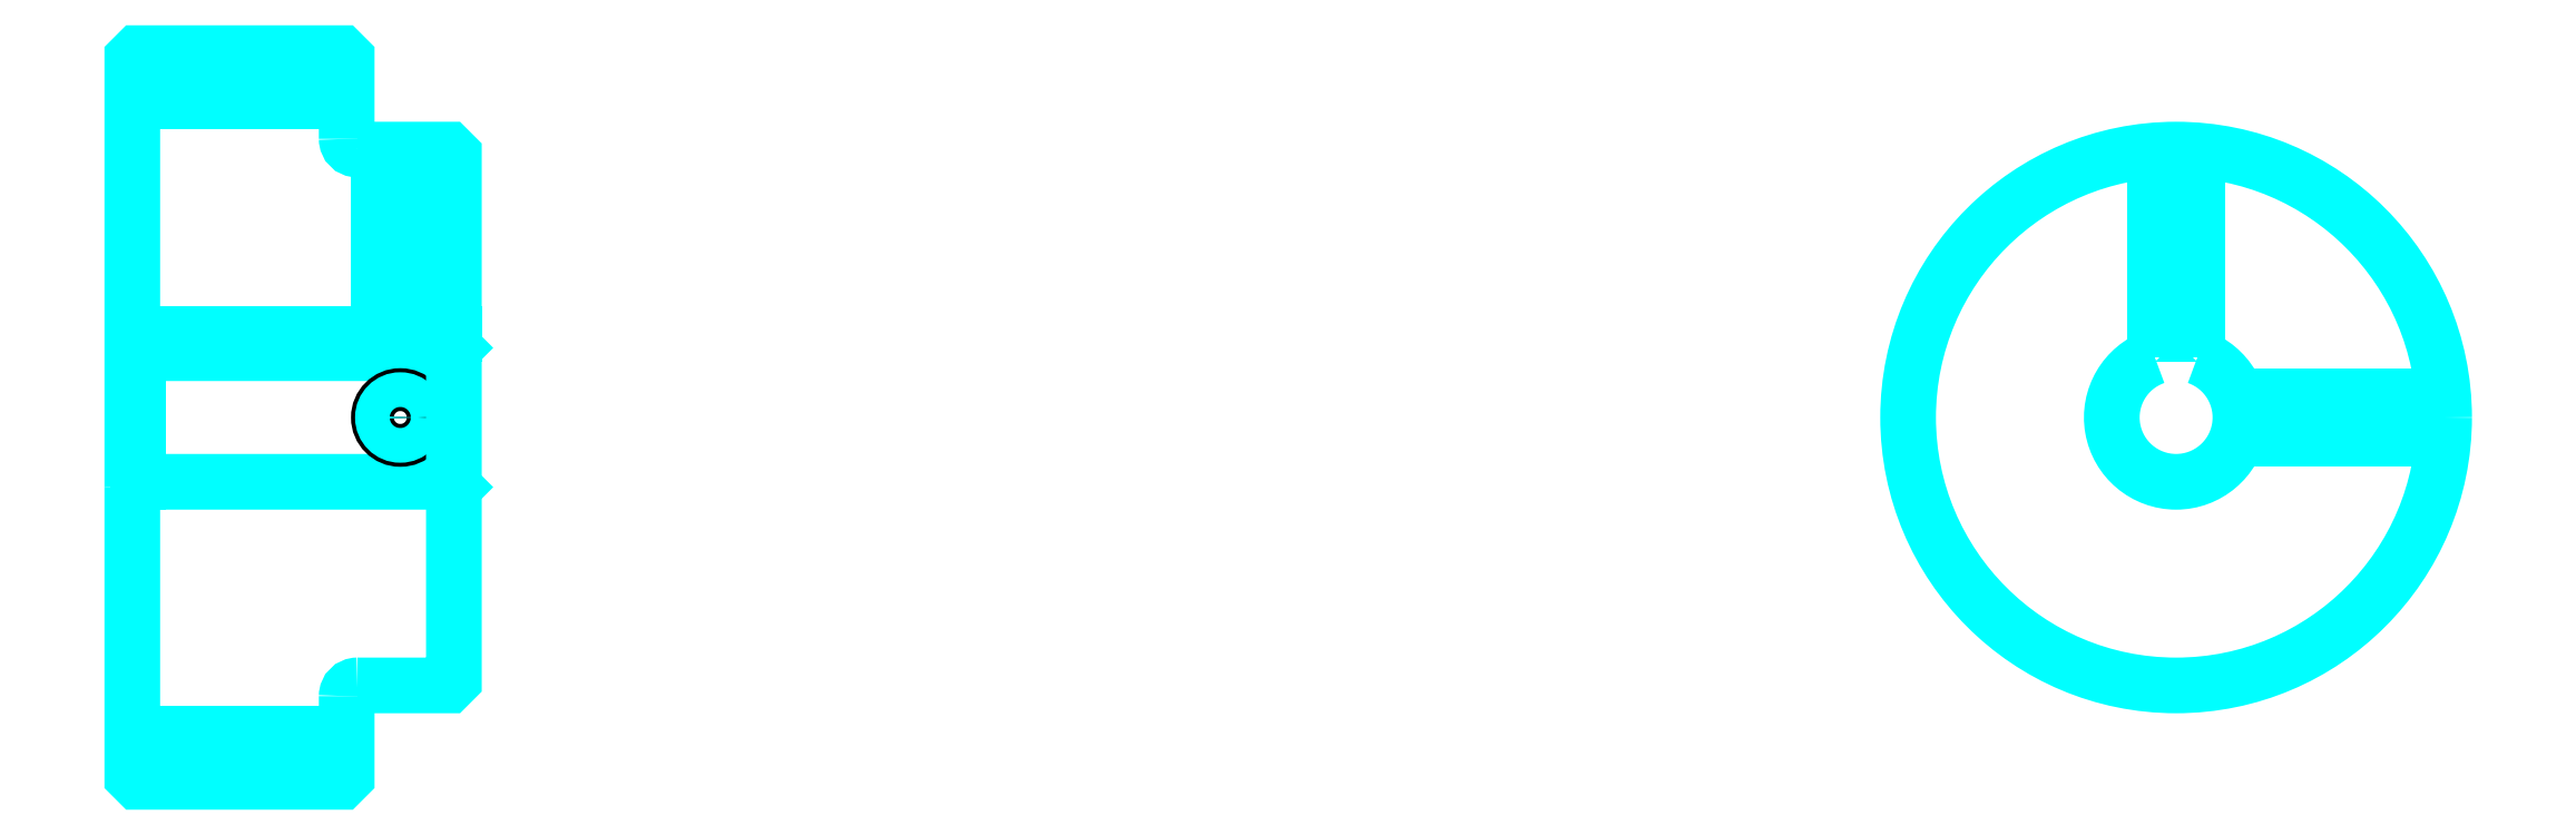
<metadata>
{"format":"dxf","ext":"dxf","renderer":"ezdxf+matplotlib","layout":"modelspace","background":"white","min_lineweight":24,"dpi":150}
</metadata>
<code>
0
SECTION
2
ENTITIES
0
LINE
8
0
10
140.9
20
171.2
30
0
11
160.9
21
171.2
31
0
0
LINE
8
0
10
140.9
20
112.2
30
0
11
160.9
21
112.2
31
0
0
LINE
8
0
10
170.4
20
135.7
30
0
11
170.9
21
135.2
31
0
0
LINE
8
0
10
170.4
20
147.7
30
0
11
170.9
21
148.2
31
0
0
LINE
8
0
10
141.4
20
147.7
30
0
11
141.4
21
135.7
31
0
0
POLYLINE
8
0
66
1
10
0
20
0
30
0
70
2
0
VERTEX
8
0
10
140.9
20
135.2
30
0
70
0
0
VERTEX
8
0
10
141.4
20
135.7
30
0
70
0
0
VERTEX
8
0
10
170.4
20
135.7
30
0
70
0
0
VERTEX
8
0
10
170.4
20
147.7
30
0
70
0
0
VERTEX
8
0
10
141.4
20
147.7
30
0
70
0
0
VERTEX
8
0
10
140.9
20
148.2
30
0
70
0
0
SEQEND
8
0
0
ARC
8
0
10
161.9
20
167.7
30
0
40
1
50
180
51
270
0
ARC
8
0
10
161.9
20
115.7
30
0
40
1
50
90
51
180
0
ARC
8
0
10
331.5
20
141.7
30
0
40
6
50
109.5
51
70.53
0
POLYLINE
8
0
66
1
10
0
20
0
30
0
70
2
0
VERTEX
8
0
10
333.5
20
147.4
30
0
70
0
0
VERTEX
8
0
10
333.5
20
149.5
30
0
70
0
0
VERTEX
8
0
10
329.5
20
149.5
30
0
70
0
0
VERTEX
8
0
10
329.5
20
147.4
30
0
70
0
0
SEQEND
8
0
0
LINE
8
0
10
140.9
20
149.5
30
0
11
170.9
21
149.5
31
0
0
POLYLINE
8
0
66
1
10
0
20
0
30
0
70
2
0
VERTEX
8
0
10
167.9
20
166.7
30
0
70
0
0
VERTEX
8
0
10
167.9
20
149.5
30
0
70
0
0
SEQEND
8
0
0
POLYLINE
8
0
66
1
10
0
20
0
30
0
70
2
0
VERTEX
8
0
10
163.9
20
166.7
30
0
70
0
0
VERTEX
8
0
10
163.9
20
149.5
30
0
70
0
0
SEQEND
8
0
0
POLYLINE
8
0
66
1
10
0
20
0
30
0
70
2
0
VERTEX
8
0
10
167.5
20
166.7
30
0
70
0
0
VERTEX
8
0
10
167.5
20
149.5
30
0
70
0
0
SEQEND
8
0
0
POLYLINE
8
0
66
1
10
0
20
0
30
0
70
2
0
VERTEX
8
0
10
164.2
20
166.7
30
0
70
0
0
VERTEX
8
0
10
164.2
20
149.5
30
0
70
0
0
SEQEND
8
0
0
POLYLINE
8
0
66
1
10
0
20
0
30
0
70
2
0
VERTEX
8
0
10
329.5
20
147.4
30
0
70
0
0
VERTEX
8
0
10
329.5
20
166.7
30
0
70
0
0
SEQEND
8
0
0
POLYLINE
8
0
66
1
10
0
20
0
30
0
70
2
0
VERTEX
8
0
10
333.5
20
147.4
30
0
70
0
0
VERTEX
8
0
10
333.5
20
166.7
30
0
70
0
0
SEQEND
8
0
0
POLYLINE
8
0
66
1
10
0
20
0
30
0
70
2
0
VERTEX
8
0
10
329.9
20
149.5
30
0
70
0
0
VERTEX
8
0
10
329.9
20
166.7
30
0
70
0
0
SEQEND
8
0
0
POLYLINE
8
0
66
1
10
0
20
0
30
0
70
2
0
VERTEX
8
0
10
333.1
20
149.5
30
0
70
0
0
VERTEX
8
0
10
333.1
20
166.7
30
0
70
0
0
SEQEND
8
0
0
CIRCLE
8
0
10
165.9
20
141.7
30
0
40
2
0
CIRCLE
8
0
10
165.9
20
141.7
30
0
40
1.62
0
POLYLINE
8
0
66
1
10
0
20
0
30
0
70
2
0
VERTEX
8
0
10
337.2
20
143.7
30
0
70
0
0
VERTEX
8
0
10
356.4
20
143.7
30
0
70
0
0
SEQEND
8
0
0
POLYLINE
8
0
66
1
10
0
20
0
30
0
70
2
0
VERTEX
8
0
10
337.2
20
139.7
30
0
70
0
0
VERTEX
8
0
10
356.4
20
139.7
30
0
70
0
0
SEQEND
8
0
0
POLYLINE
8
0
66
1
10
0
20
0
30
0
70
2
0
VERTEX
8
0
10
337.3
20
143.4
30
0
70
0
0
VERTEX
8
0
10
356.5
20
143.4
30
0
70
0
0
SEQEND
8
0
0
POLYLINE
8
0
66
1
10
0
20
0
30
0
70
2
0
VERTEX
8
0
10
337.3
20
140.1
30
0
70
0
0
VERTEX
8
0
10
356.5
20
140.1
30
0
70
0
0
SEQEND
8
0
0
POLYLINE
8
0
66
1
10
0
20
0
30
0
70
2
0
VERTEX
8
0
10
140.9
20
135.2
30
0
70
0
0
VERTEX
8
0
10
140.9
20
108.2
30
0
70
0
0
VERTEX
8
0
10
141.4
20
107.7
30
0
70
0
0
VERTEX
8
0
10
160.4
20
107.7
30
0
70
0
0
VERTEX
8
0
10
160.9
20
108.2
30
0
70
0
0
VERTEX
8
0
10
160.9
20
115.7
30
0
70
0
0
SEQEND
8
0
0
POLYLINE
8
0
66
1
10
0
20
0
30
0
70
2
0
VERTEX
8
0
10
161.9
20
116.7
30
0
70
0
0
VERTEX
8
0
10
170.4
20
116.7
30
0
70
0
0
VERTEX
8
0
10
170.9
20
117.2
30
0
70
0
0
VERTEX
8
0
10
170.9
20
166.2
30
0
70
0
0
VERTEX
8
0
10
170.4
20
166.7
30
0
70
0
0
VERTEX
8
0
10
161.9
20
166.7
30
0
70
0
0
SEQEND
8
0
0
POLYLINE
8
0
66
1
10
0
20
0
30
0
70
2
0
VERTEX
8
0
10
160.9
20
167.7
30
0
70
0
0
VERTEX
8
0
10
160.9
20
175.2
30
0
70
0
0
VERTEX
8
0
10
160.4
20
175.7
30
0
70
0
0
VERTEX
8
0
10
141.4
20
175.7
30
0
70
0
0
VERTEX
8
0
10
140.9
20
175.2
30
0
70
0
0
VERTEX
8
0
10
140.9
20
135.2
30
0
70
0
0
SEQEND
8
0
0
CIRCLE
8
0
10
331.5
20
141.7
30
0
40
25
0
ENDSEC
0
EOF

</code>
